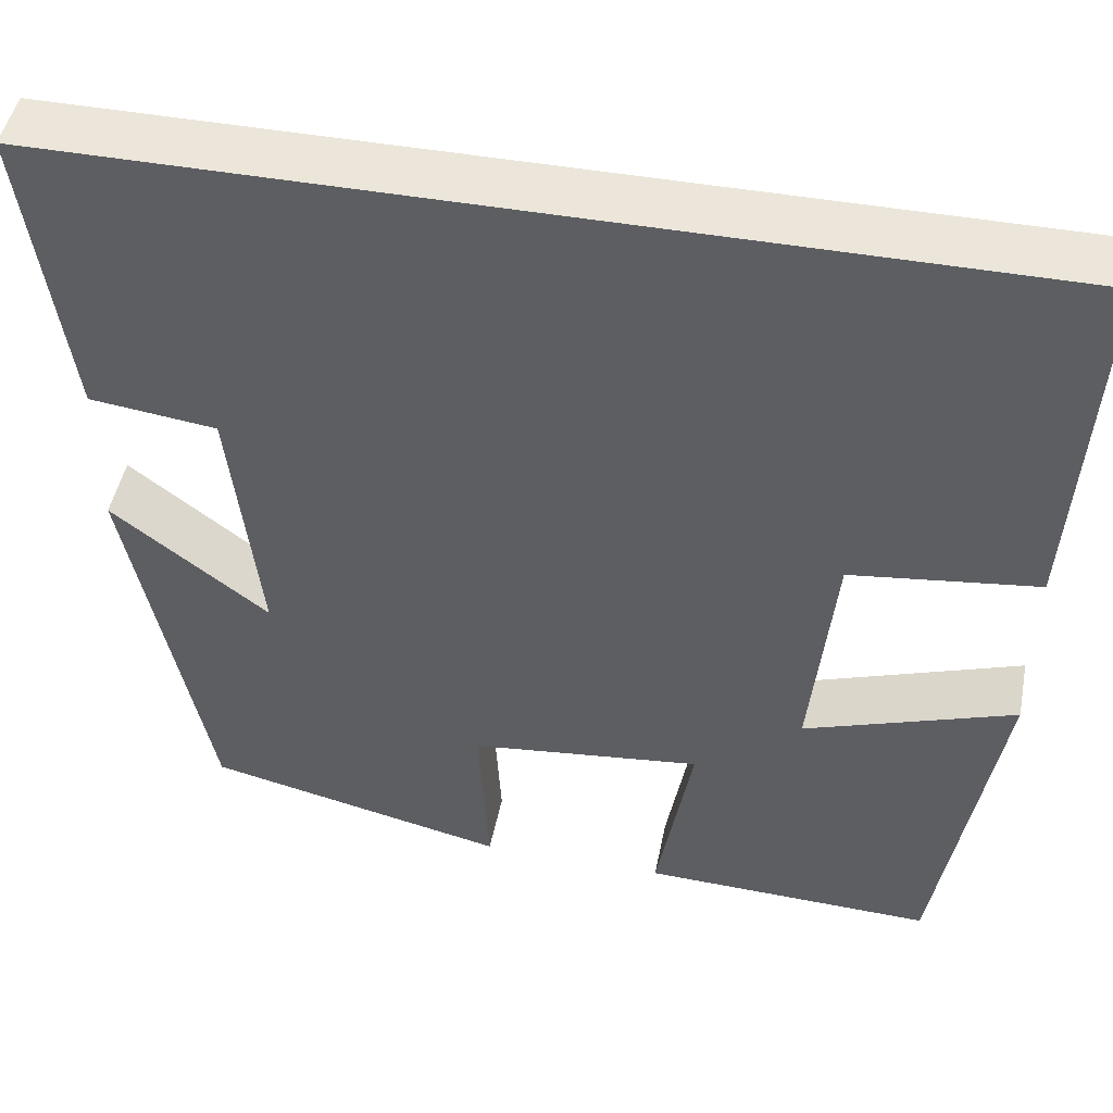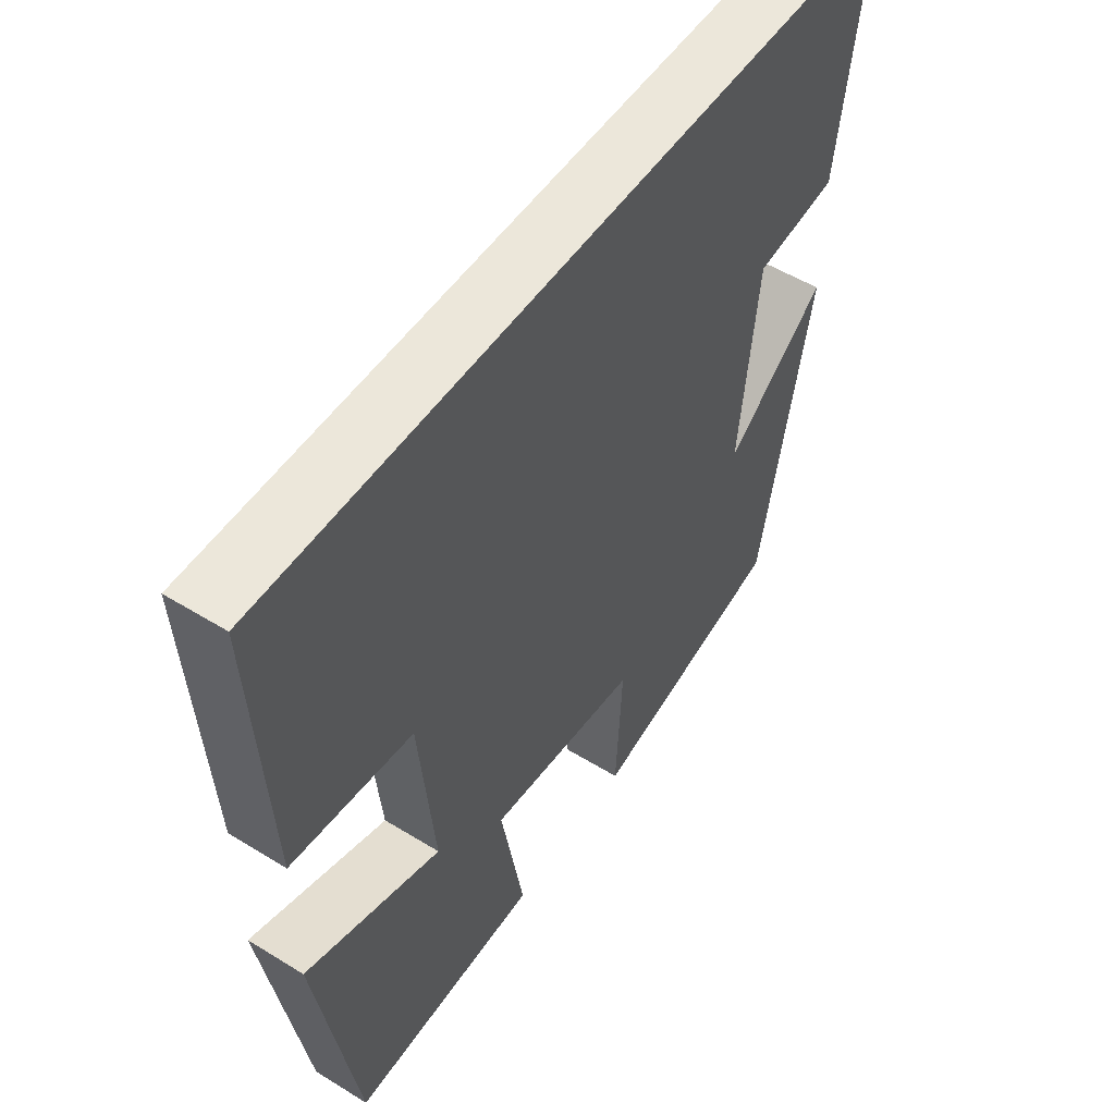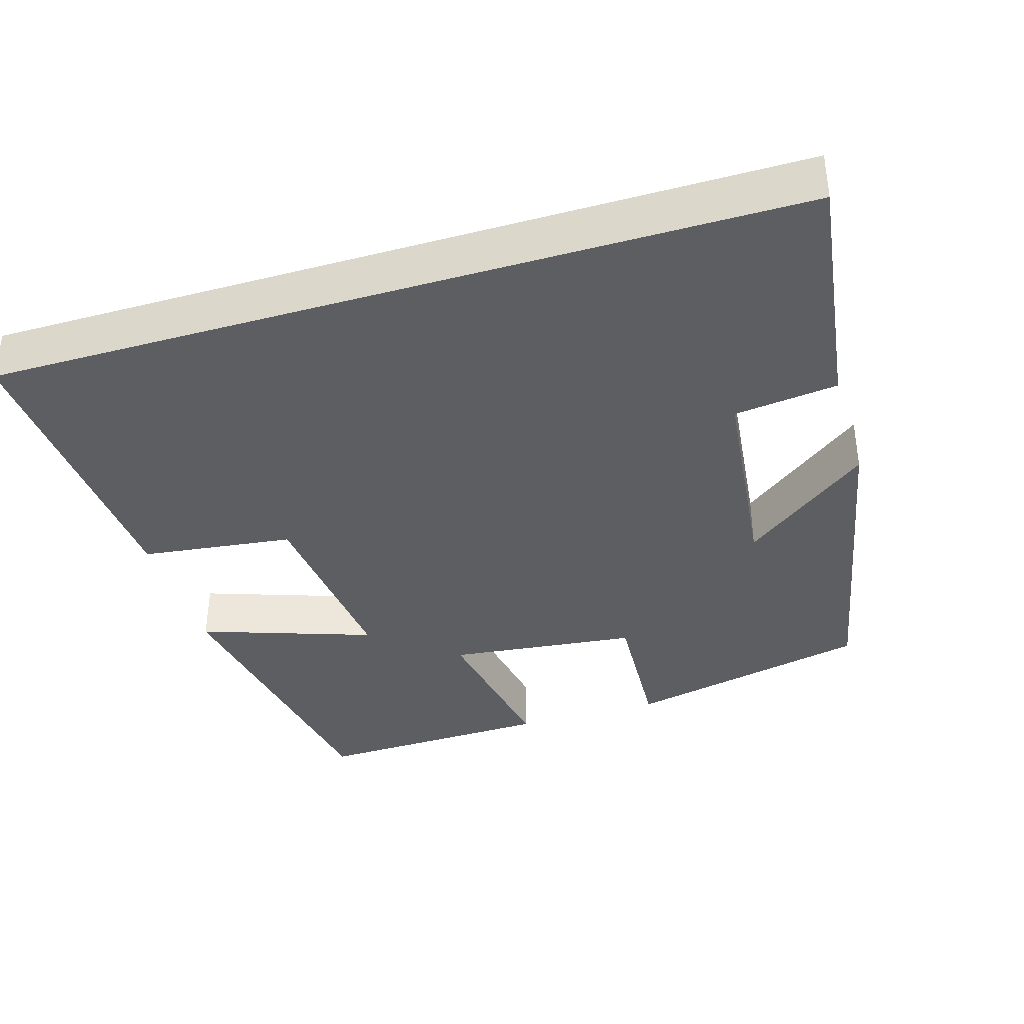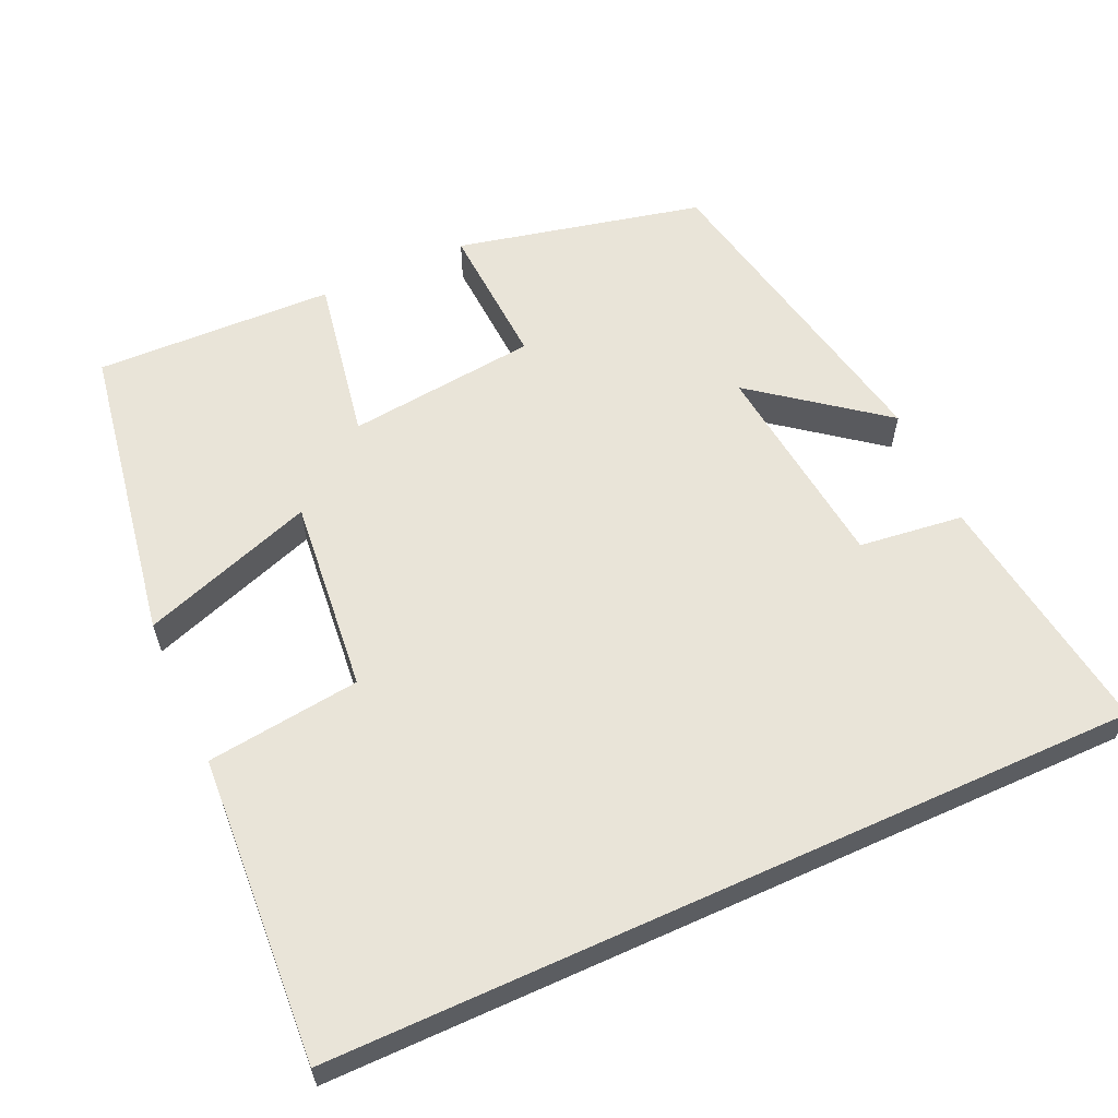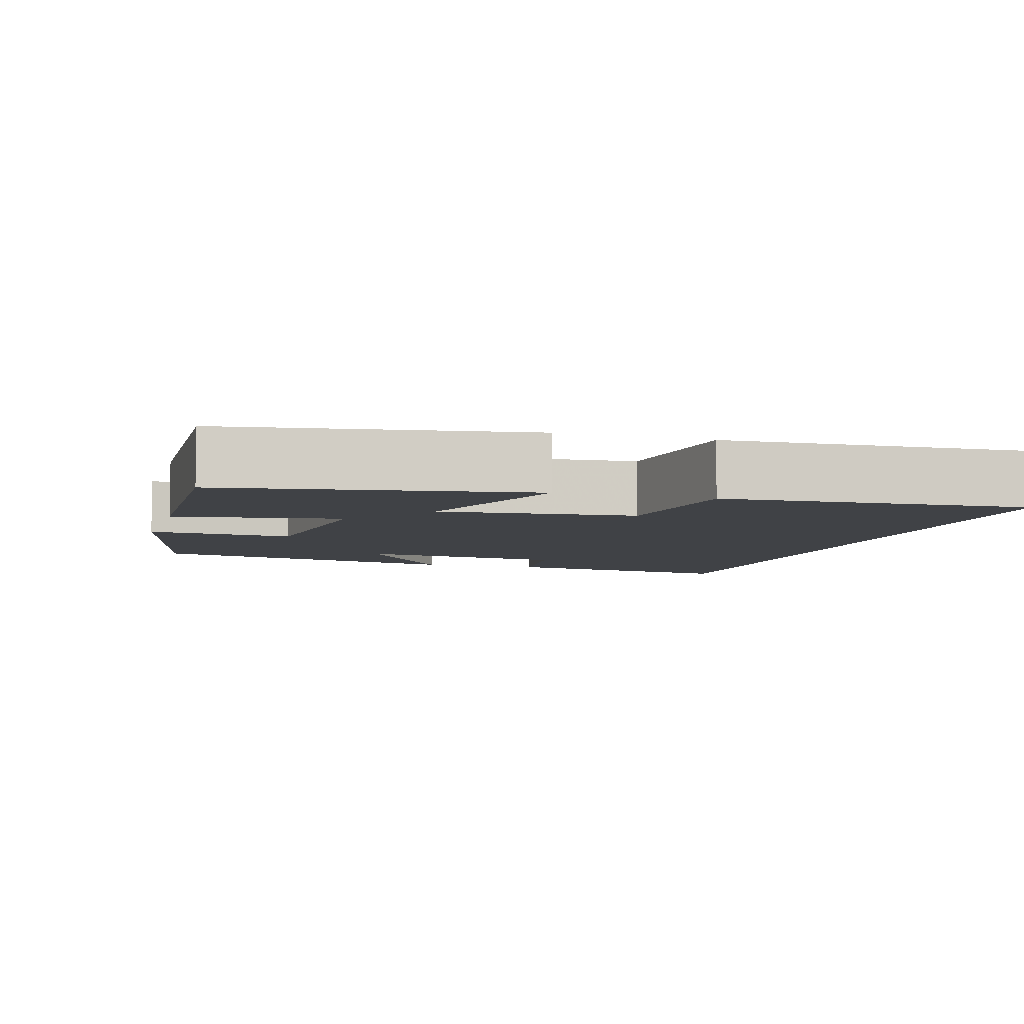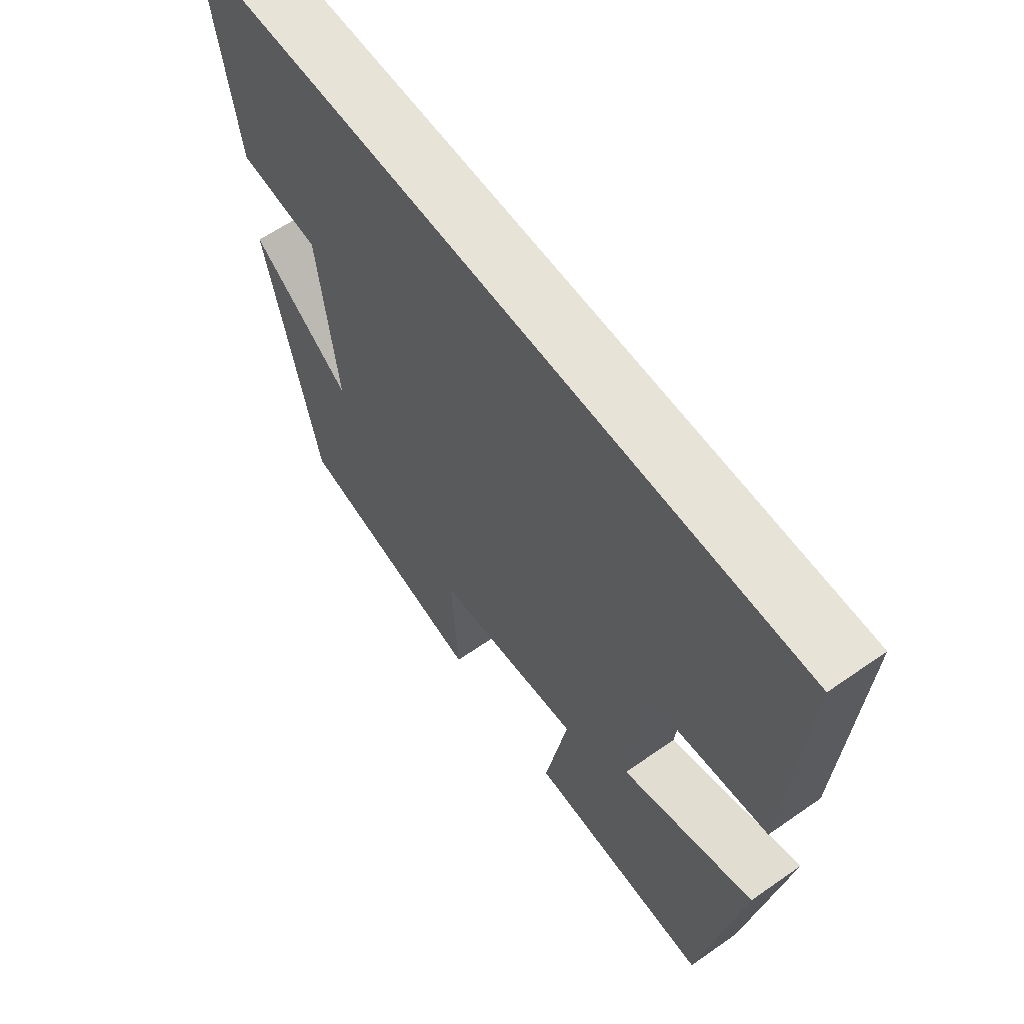
<metadata>
{"format":"obj","ext":"obj","renderer":"f3d","projection":"perspective","resolution":1024,"background":"white","views":[{"elev":47.5,"azim":-168.8,"up":"+Z"},{"elev":52.4,"azim":-56.4,"up":"+Z"},{"elev":-37.6,"azim":16.9,"up":"+Y"},{"elev":60.0,"azim":-24.4,"up":"+Y"},{"elev":-6.3,"azim":-106.6,"up":"+Y"},{"elev":61.6,"azim":-125.4,"up":"+Z"}]}
</metadata>
<code>
v 0.413 0.07 -0.426
v 0.086 0.07 -0.5
v 0.097 0.07 -0.308
v -0.155 0.07 -0.28
v -0.116 0.07 -0.5
v -0.433 0.07 -0.51
v -0.5 0.07 -0.109
v -0.271 0.07 -0.188
v -0.297 0.07 0.07
v -0.5 0.07 0.095
v -0.524 0.07 0.5
v 0.546 0.07 0.5
v 0.5 0.07 0.171
v 0.362 0.07 0.154
v 0.33 0.07 -0.128
v 0.5 0.07 0.003
v 0.413 0 -0.426
v 0.086 0 -0.5
v 0.097 0 -0.308
v -0.155 0 -0.28
v -0.116 0 -0.5
v -0.433 0 -0.51
v -0.5 0 -0.109
v -0.271 0 -0.188
v -0.297 0 0.07
v -0.5 0 0.095
v -0.524 0 0.5
v 0.546 0 0.5
v 0.5 0 0.171
v 0.362 0 0.154
v 0.33 0 -0.128
v 0.5 0 0.003
f 1 2 3
f 16 1 3
f 15 16 3
f 14 15 3 4
f 12 13 14
f 11 12 14
f 10 11 14
f 9 10 14
f 8 9 14 4
f 6 7 8
f 5 6 8
f 4 5 8
f 19 18 17
f 19 17 32
f 19 32 31
f 20 19 31 30
f 30 29 28
f 30 28 27
f 30 27 26
f 30 26 25
f 20 30 25 24
f 24 23 22
f 24 22 21
f 24 21 20
f 1 17 18 2
f 2 18 19 3
f 3 19 20 4
f 4 20 21 5
f 5 21 22 6
f 6 22 23 7
f 7 23 24 8
f 8 24 25 9
f 9 25 26 10
f 10 26 27 11
f 11 27 28 12
f 12 28 29 13
f 13 29 30 14
f 14 30 31 15
f 15 31 32 16
f 16 32 17 1

</code>
